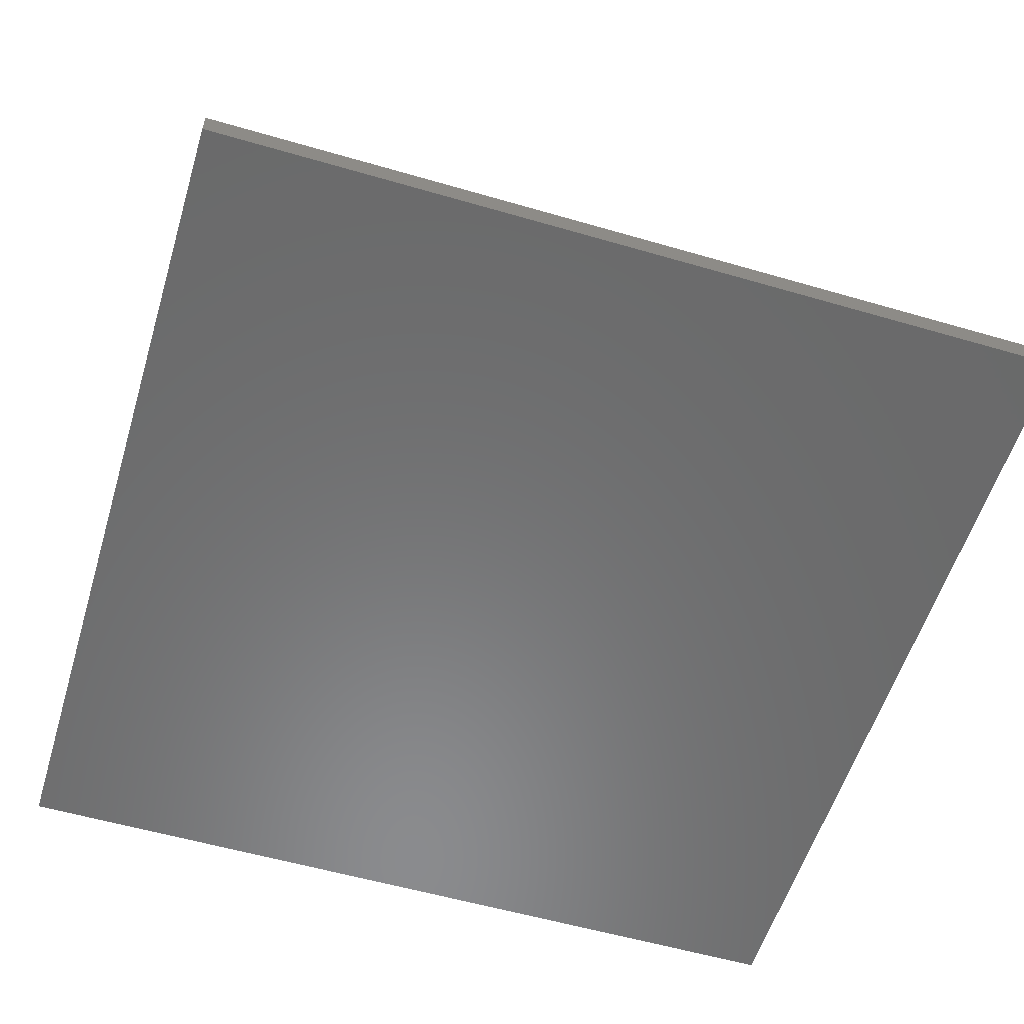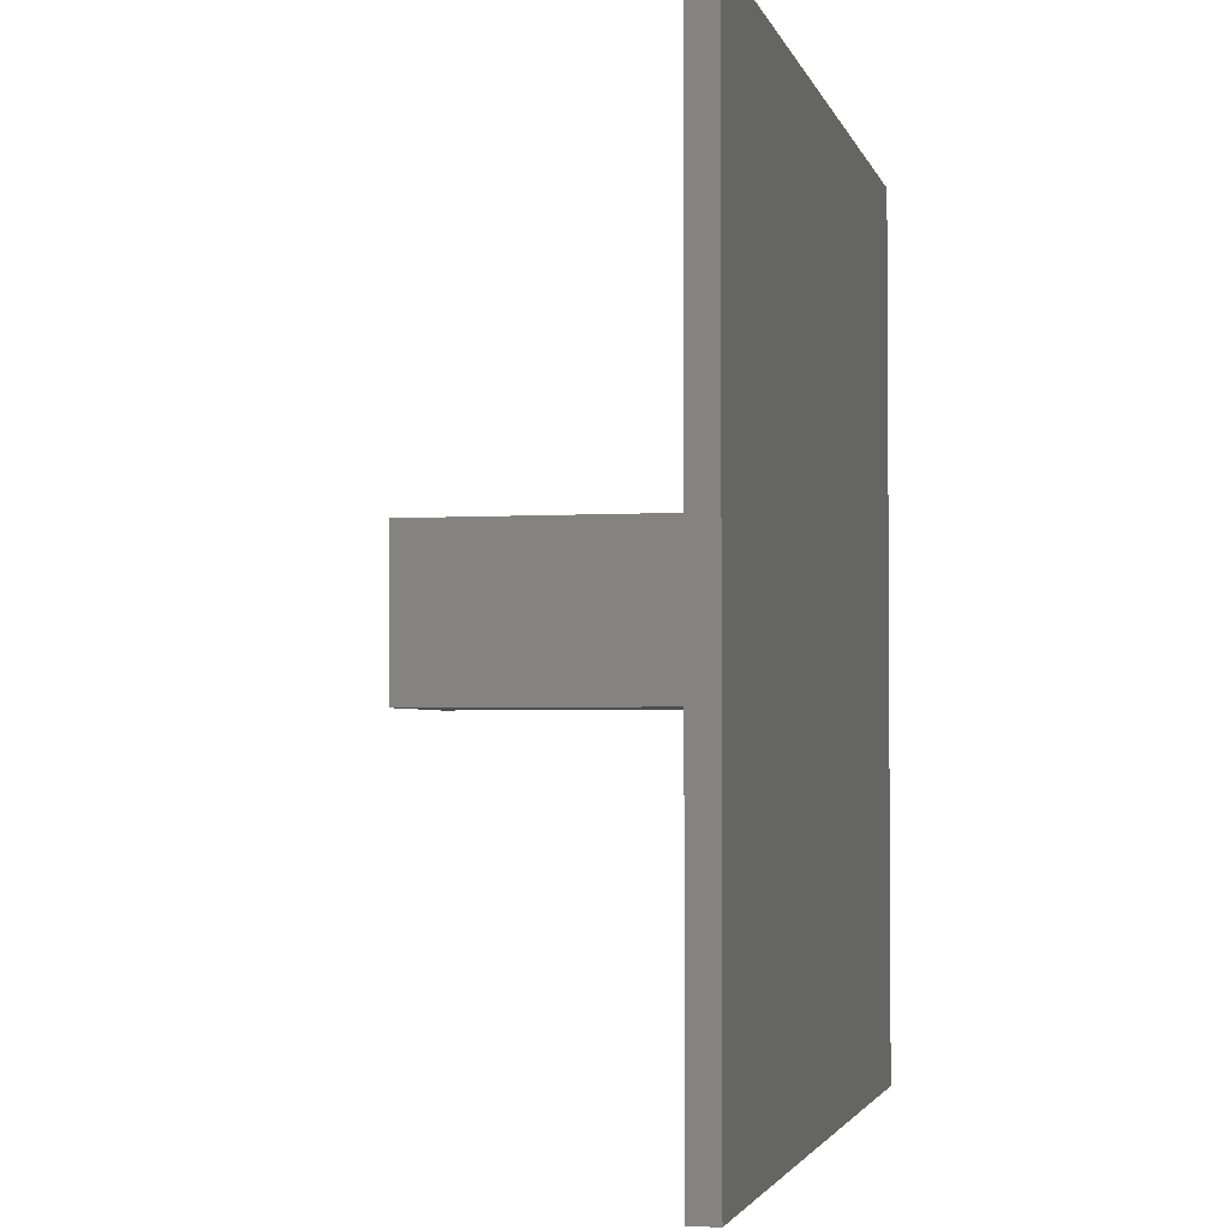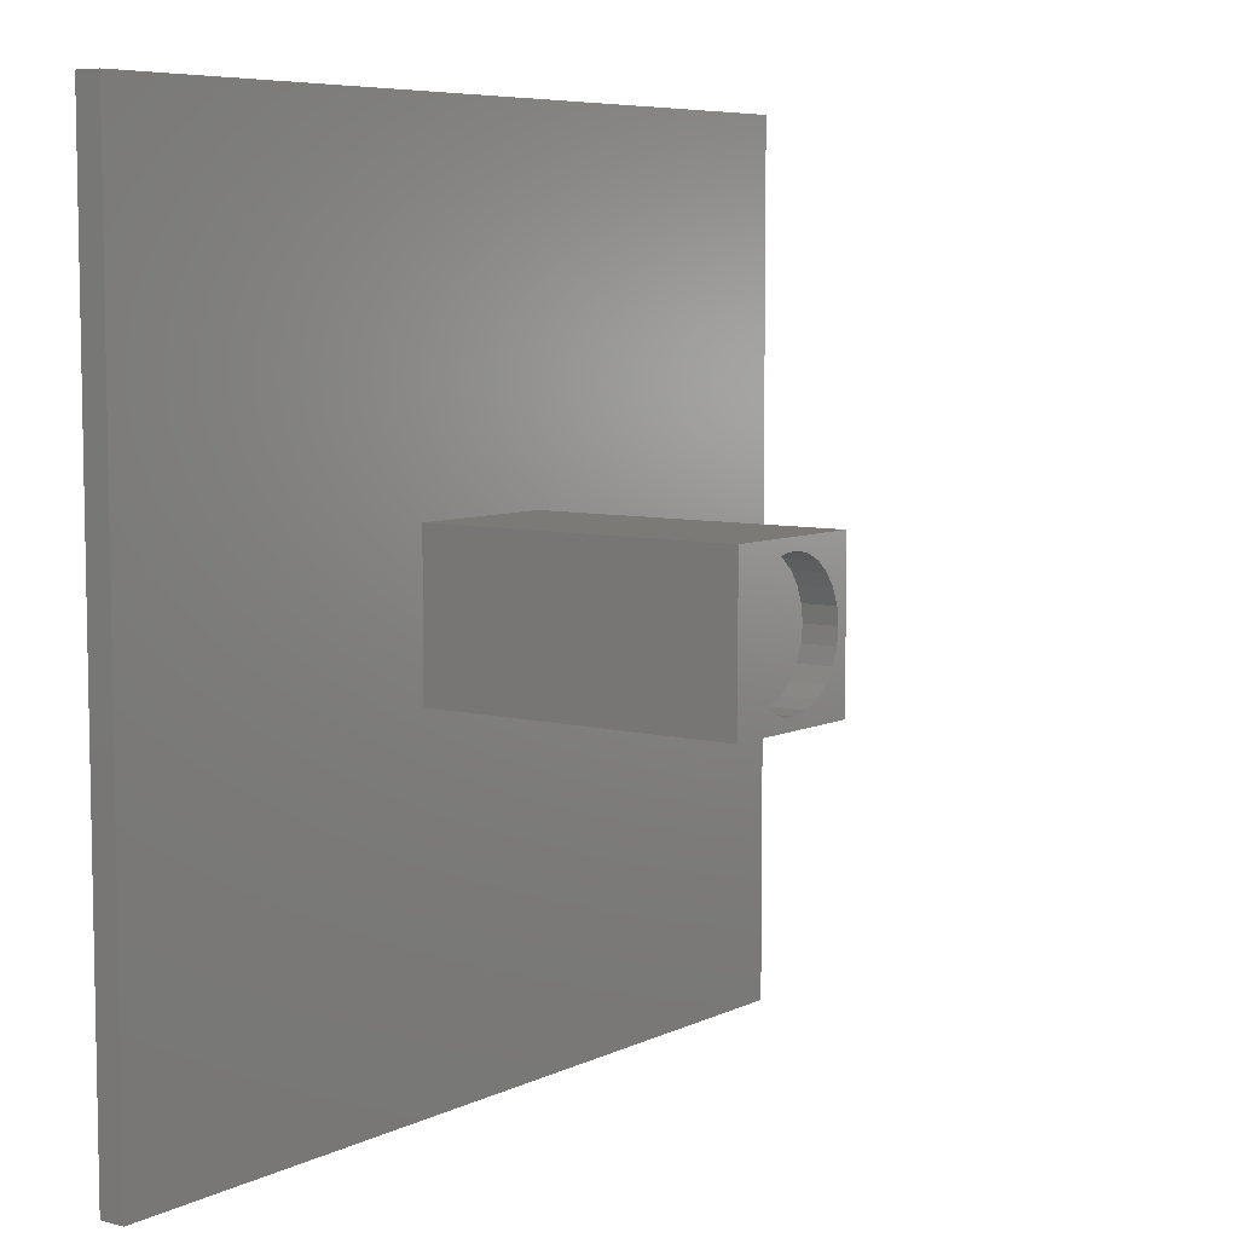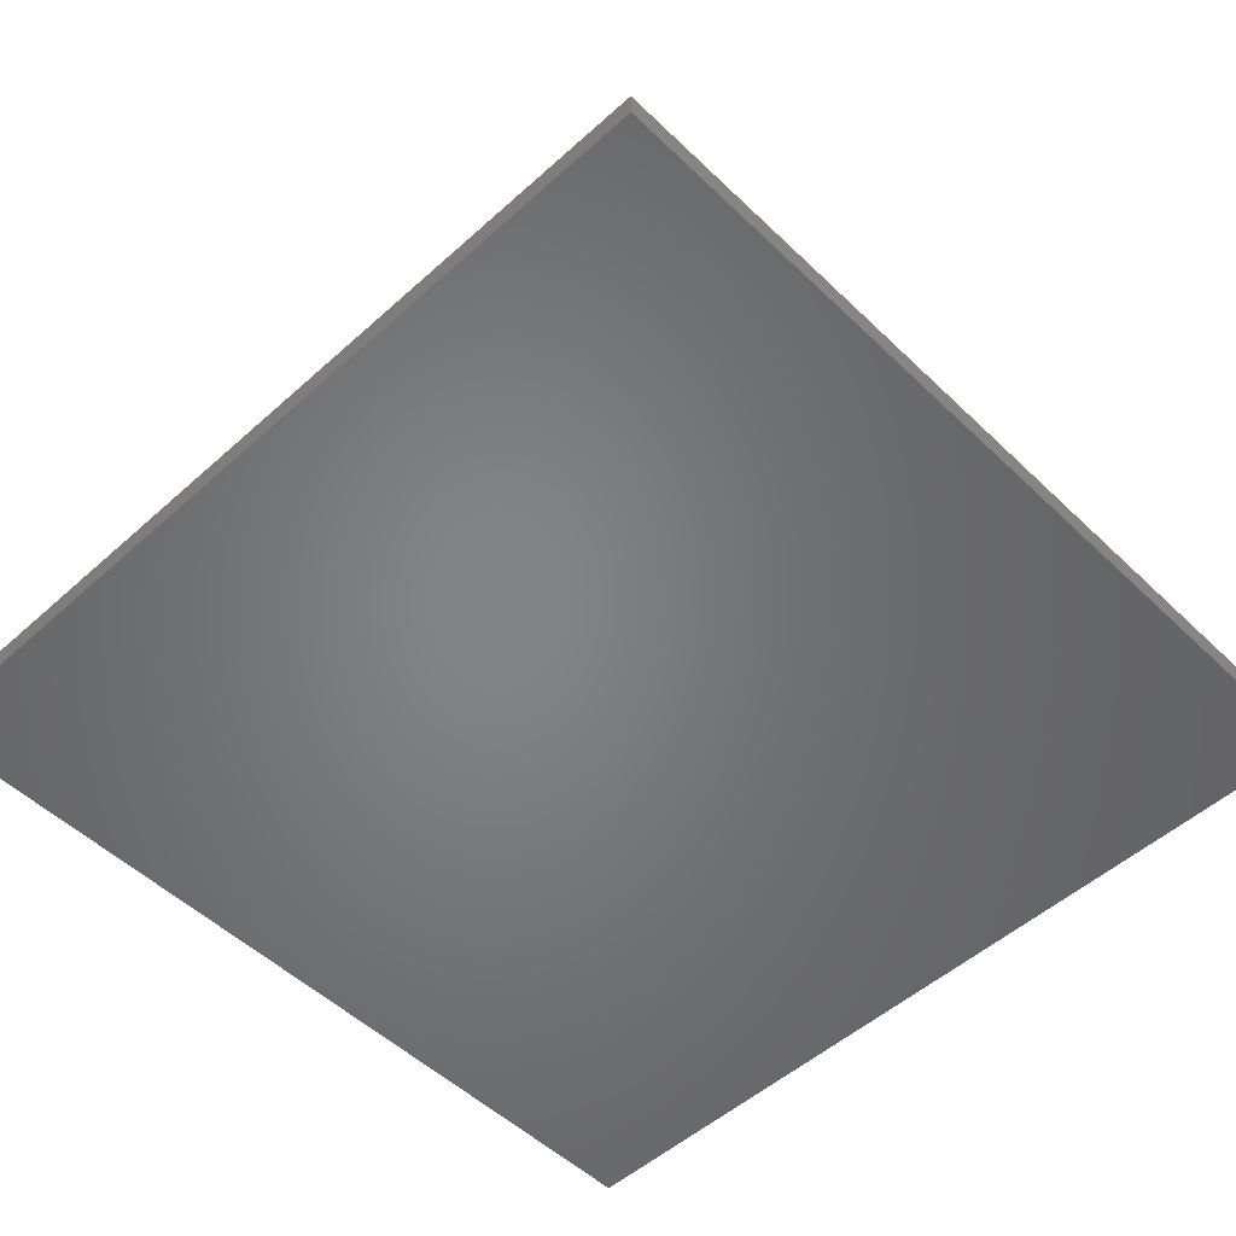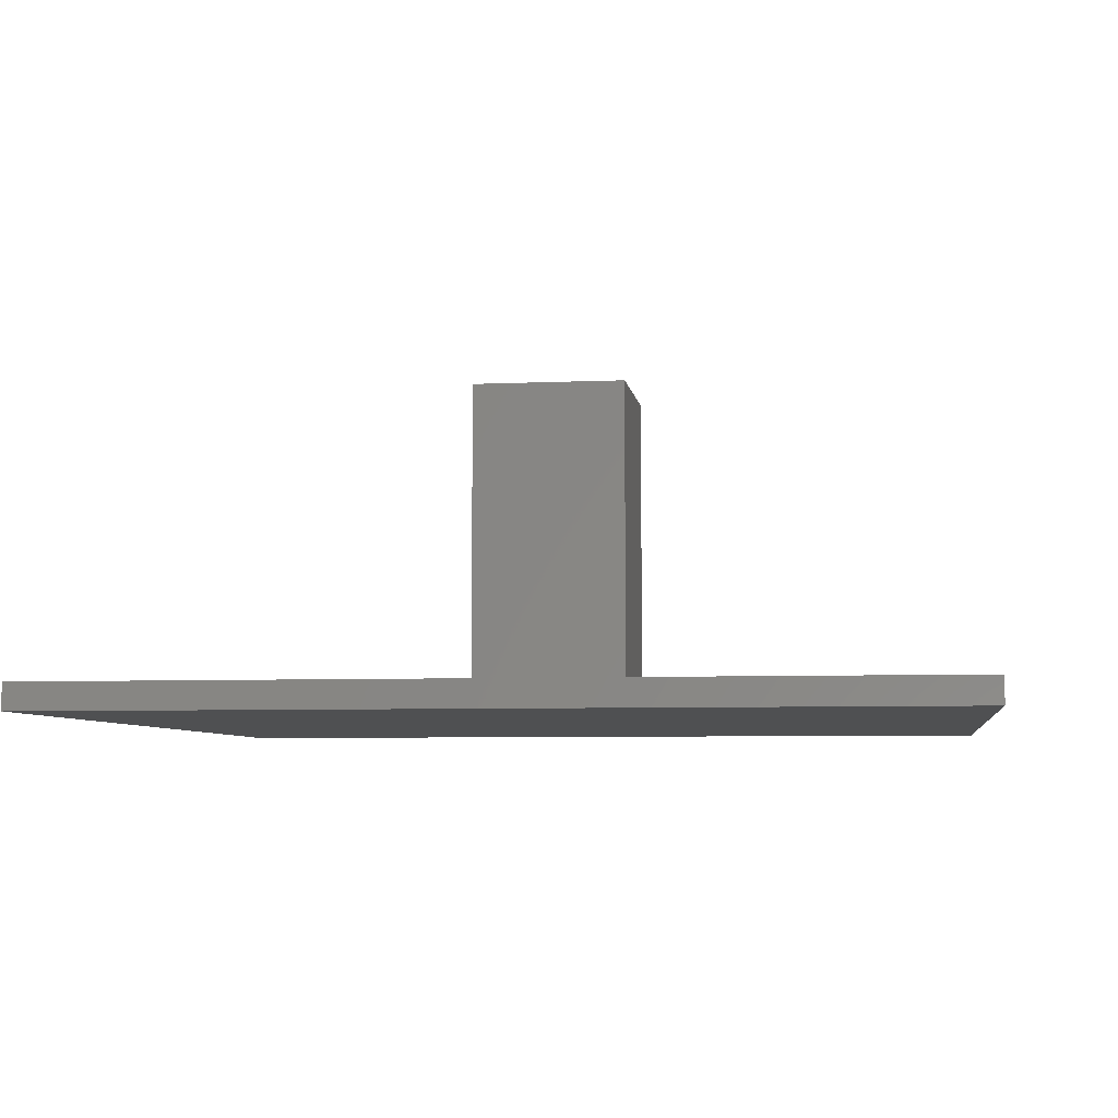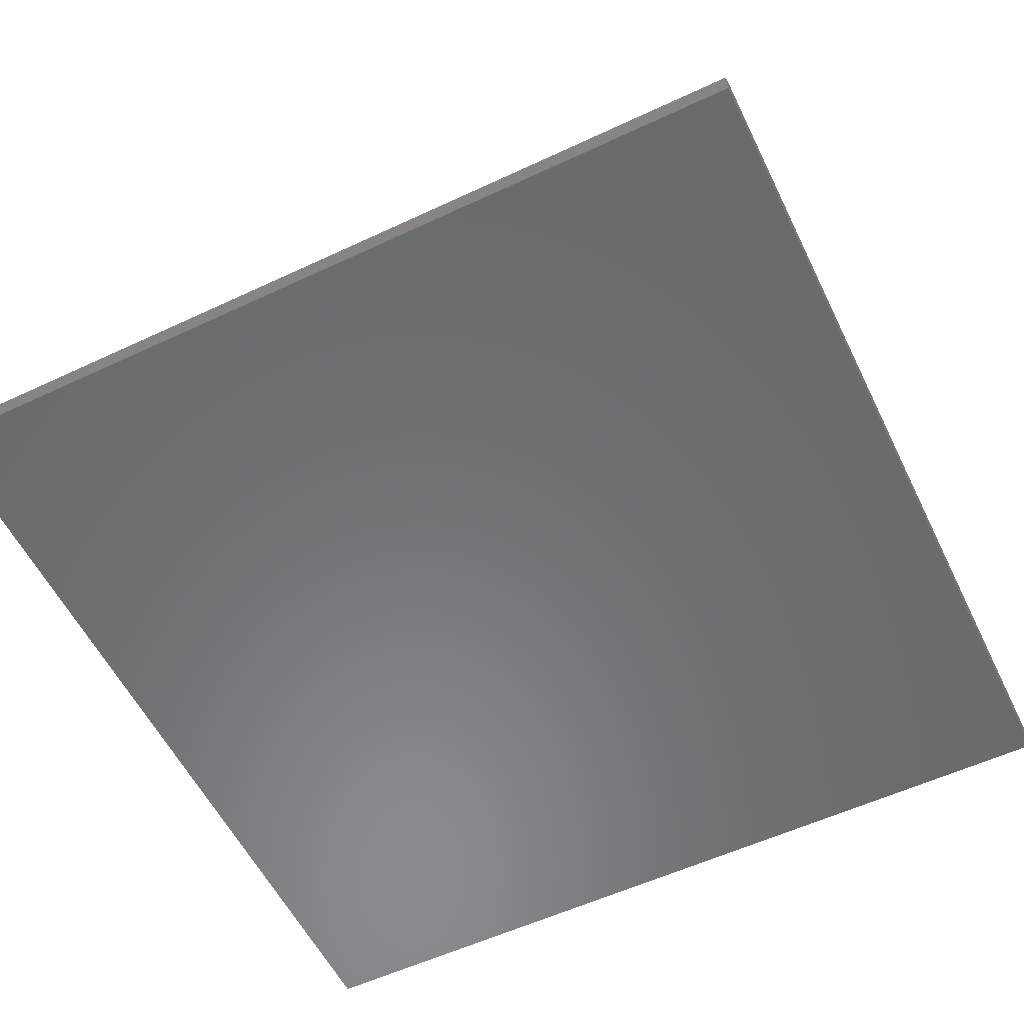
<metadata>
{"format":"stl","ext":"stl","renderer":"f3d","projection":"perspective","resolution":1024,"background":"white","views":[{"elev":-56.7,"azim":-106.9,"up":"+Z"},{"elev":-2.7,"azim":102.8,"up":"+Y"},{"elev":6.9,"azim":-53.4,"up":"+Y"},{"elev":-52.0,"azim":44.1,"up":"+Z"},{"elev":-5.9,"azim":-172.0,"up":"+Z"},{"elev":-56.9,"azim":-64.0,"up":"+Z"}]}
</metadata>
<code>
# stl→obj: 66 verts, 128 faces
v 0 0 0
v 0 100 3
v 0 100 0
v 0 0 3
v 100 100 3
v 59 59 3
v 100 0 3
v 41 59 3
v 41 41 3
v 59 41 3
v 100 100 0
v 100 0 0
v 41 59 39.8
v 41 41 39.8
v 59 59 39.8
v 57.7 50 39.8
v 59 41 39.8
v 57.46 51.91 39.8
v 56.75 53.71 39.8
v 55.61 55.27 39.8
v 54.13 56.5 39.8
v 52.38 57.32 39.8
v 50.48 57.68 39.8
v 42.36 50.97 39.8
v 42.36 49.03 39.8
v 42.84 52.83 39.8
v 43.77 54.53 39.8
v 45.09 55.93 39.8
v 46.72 56.97 39.8
v 48.56 57.56 39.8
v 57.46 48.09 39.8
v 56.75 46.29 39.8
v 55.61 44.73 39.8
v 54.13 43.5 39.8
v 52.38 42.68 39.8
v 50.48 42.32 39.8
v 48.56 42.44 39.8
v 46.72 43.03 39.8
v 45.09 44.07 39.8
v 43.77 45.47 39.8
v 42.84 47.17 39.8
v 57.7 50 35.8
v 57.46 51.91 35.8
v 42.36 50.97 35.8
v 42.36 49.03 35.8
v 48.56 57.56 35.8
v 50.48 57.68 35.8
v 52.38 42.68 35.8
v 50.48 42.32 35.8
v 54.13 56.5 35.8
v 55.61 55.27 35.8
v 52.38 57.32 35.8
v 45.09 55.93 35.8
v 43.77 54.53 35.8
v 42.84 52.83 35.8
v 46.72 56.97 35.8
v 57.46 48.09 35.8
v 56.75 53.71 35.8
v 56.75 46.29 35.8
v 55.61 44.73 35.8
v 54.13 43.5 35.8
v 48.56 42.44 35.8
v 46.72 43.03 35.8
v 45.09 44.07 35.8
v 43.77 45.47 35.8
v 42.84 47.17 35.8
f 1 2 3
f 2 1 4
f 5 6 7
f 5 8 6
f 8 2 9
f 2 8 5
f 10 7 6
f 9 7 10
f 9 4 7
f 4 9 2
f 7 11 5
f 11 7 12
f 11 2 5
f 2 11 3
f 1 11 12
f 11 1 3
f 1 7 4
f 7 1 12
f 9 13 8
f 13 9 14
f 15 16 17
f 15 18 16
f 15 19 18
f 15 20 19
f 15 21 20
f 15 22 21
f 15 23 22
f 13 23 15
f 24 13 25
f 26 13 24
f 27 13 26
f 28 13 27
f 29 13 28
f 30 13 29
f 23 13 30
f 31 17 16
f 32 17 31
f 33 17 32
f 34 17 33
f 35 17 34
f 36 17 35
f 14 36 37
f 36 14 17
f 38 14 37
f 39 14 38
f 40 14 39
f 41 14 40
f 25 14 41
f 14 25 13
f 17 6 15
f 6 17 10
f 6 13 15
f 13 6 8
f 9 17 14
f 17 9 10
f 42 18 43
f 18 42 16
f 25 44 24
f 44 25 45
f 46 23 30
f 23 46 47
f 48 36 35
f 36 48 49
f 50 20 21
f 20 50 51
f 52 21 22
f 21 52 50
f 27 53 28
f 53 27 54
f 26 54 27
f 54 26 55
f 53 29 28
f 29 53 56
f 43 57 42
f 58 57 43
f 58 59 57
f 51 59 58
f 51 60 59
f 50 60 51
f 50 61 60
f 52 61 50
f 52 48 61
f 47 48 52
f 47 49 48
f 46 49 47
f 46 62 49
f 56 62 46
f 56 63 62
f 53 63 56
f 53 64 63
f 54 64 53
f 54 65 64
f 55 65 54
f 55 66 65
f 44 66 55
f 66 44 45
f 59 31 57
f 31 59 32
f 58 20 51
f 20 58 19
f 43 19 58
f 19 43 18
f 47 22 23
f 22 47 52
f 24 55 26
f 55 24 44
f 56 30 29
f 30 56 46
f 57 16 42
f 16 57 31
f 60 32 59
f 32 60 33
f 63 39 38
f 39 63 64
f 40 66 41
f 66 40 65
f 41 45 25
f 45 41 66
f 39 65 40
f 65 39 64
f 49 37 36
f 37 49 62
f 60 34 33
f 34 60 61
f 61 35 34
f 35 61 48
f 62 38 37
f 38 62 63

</code>
